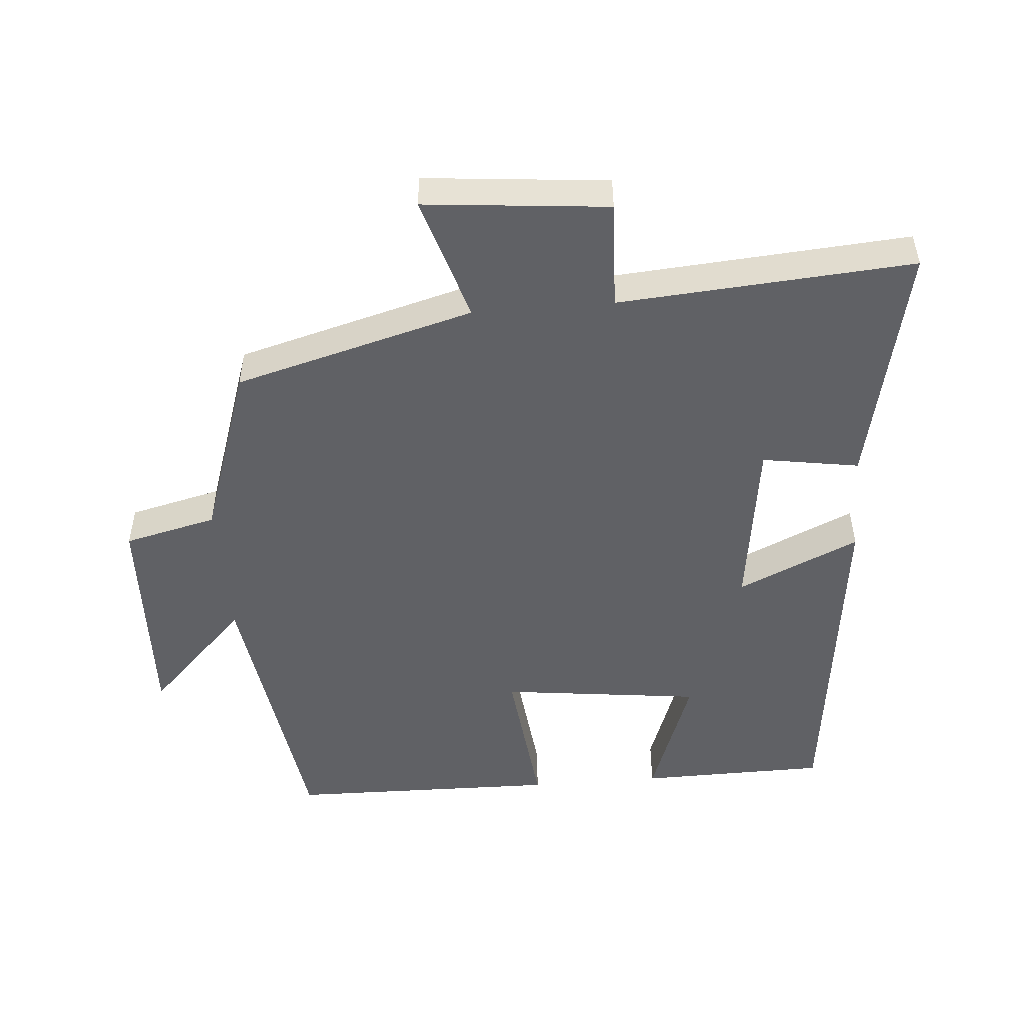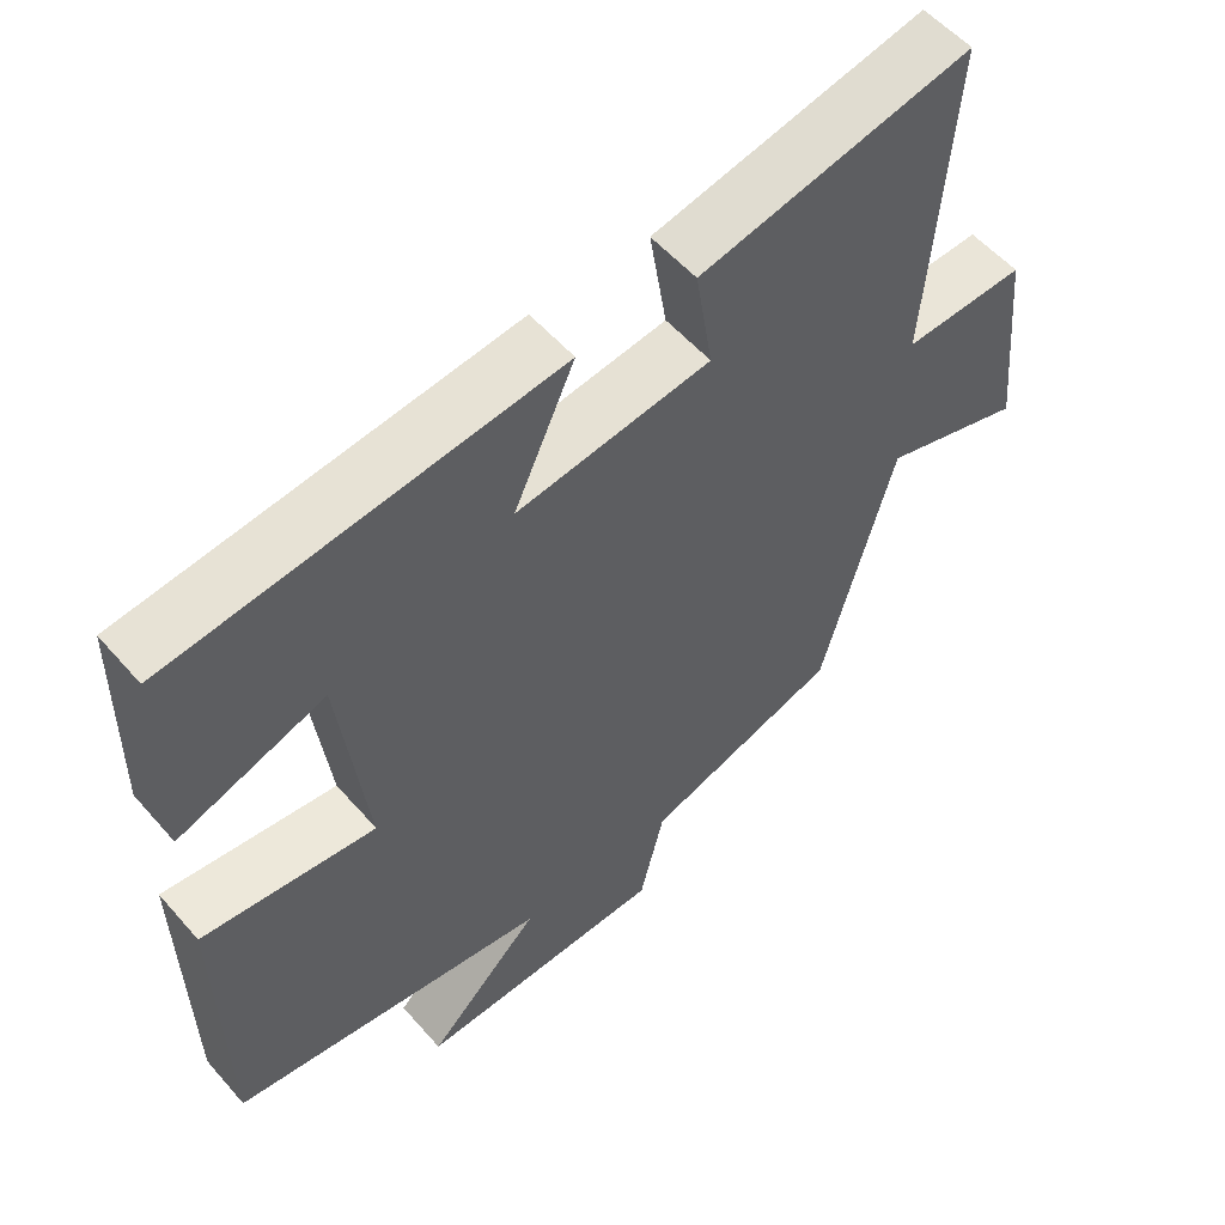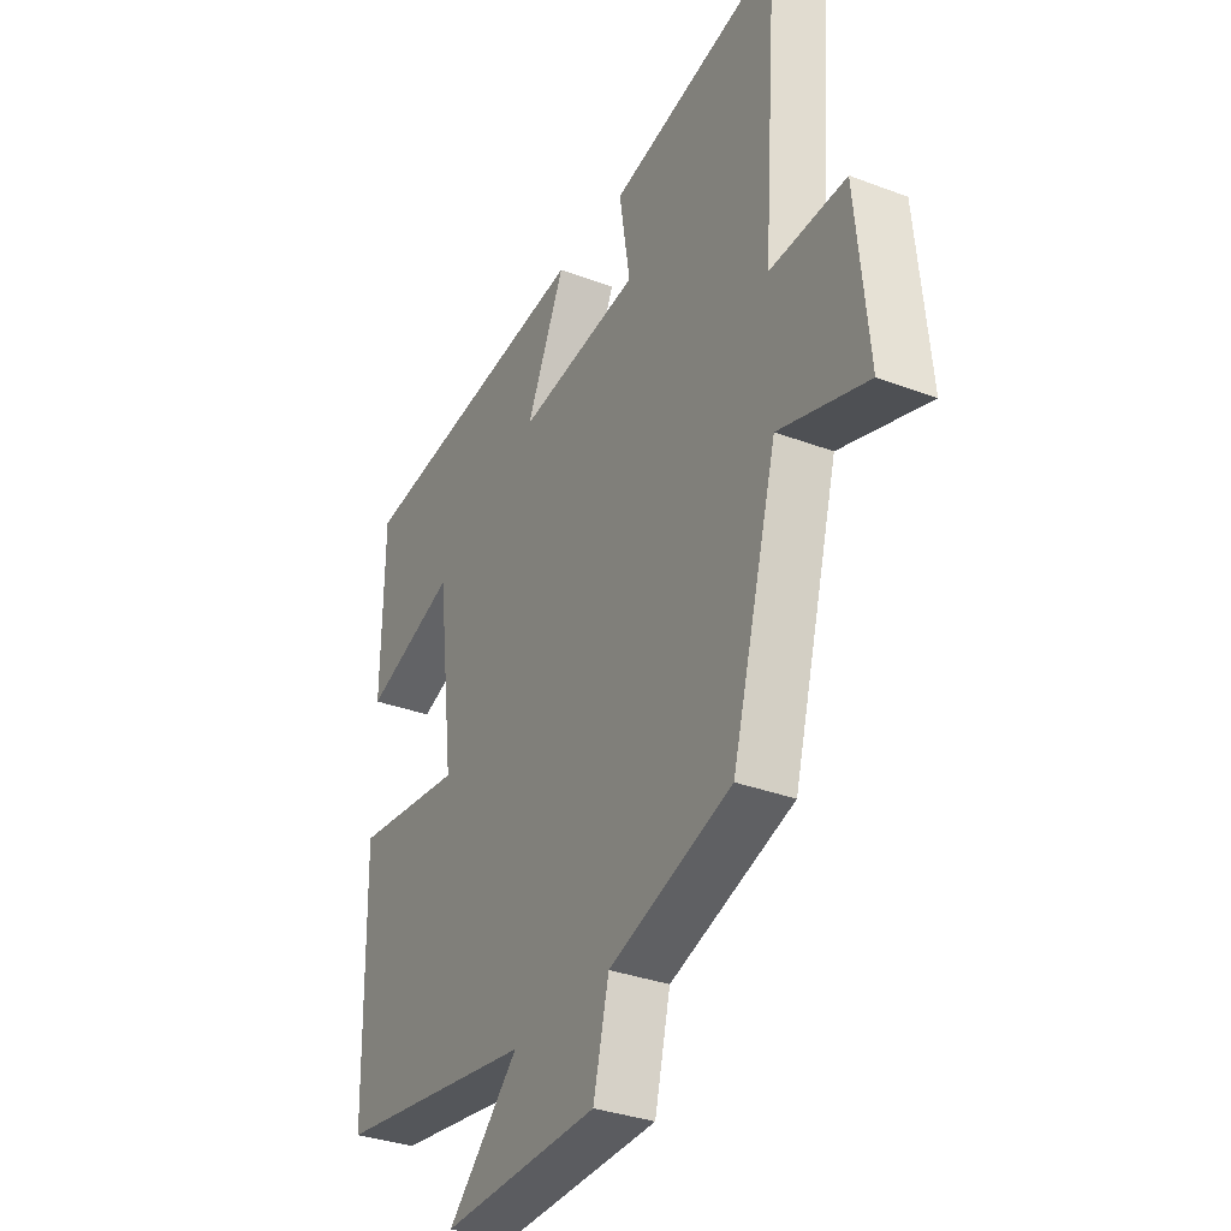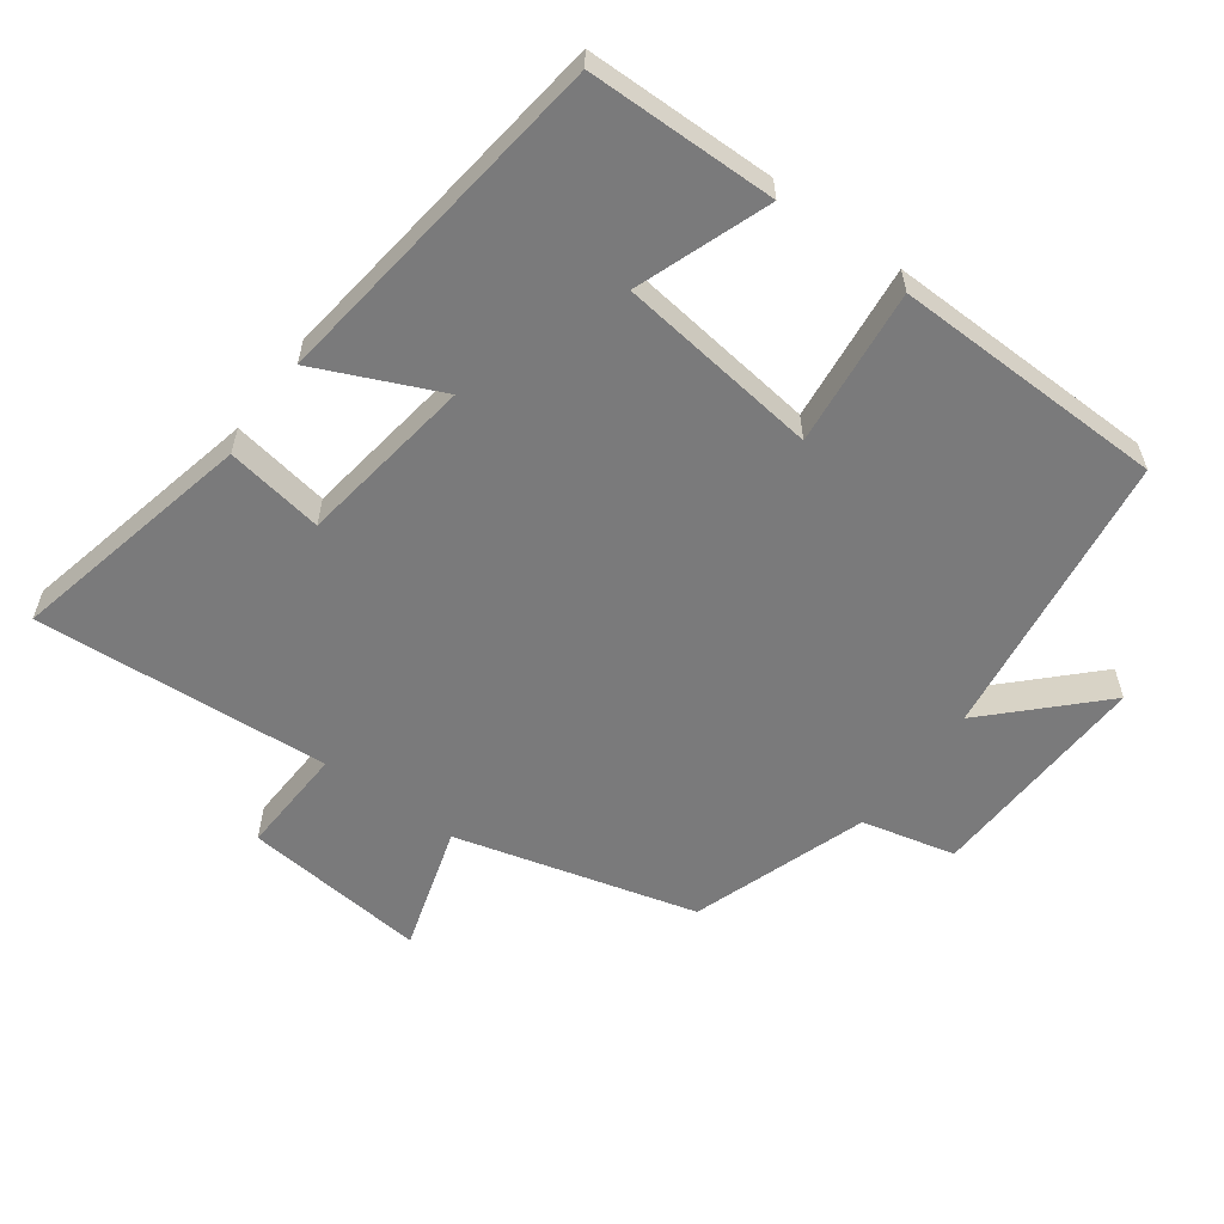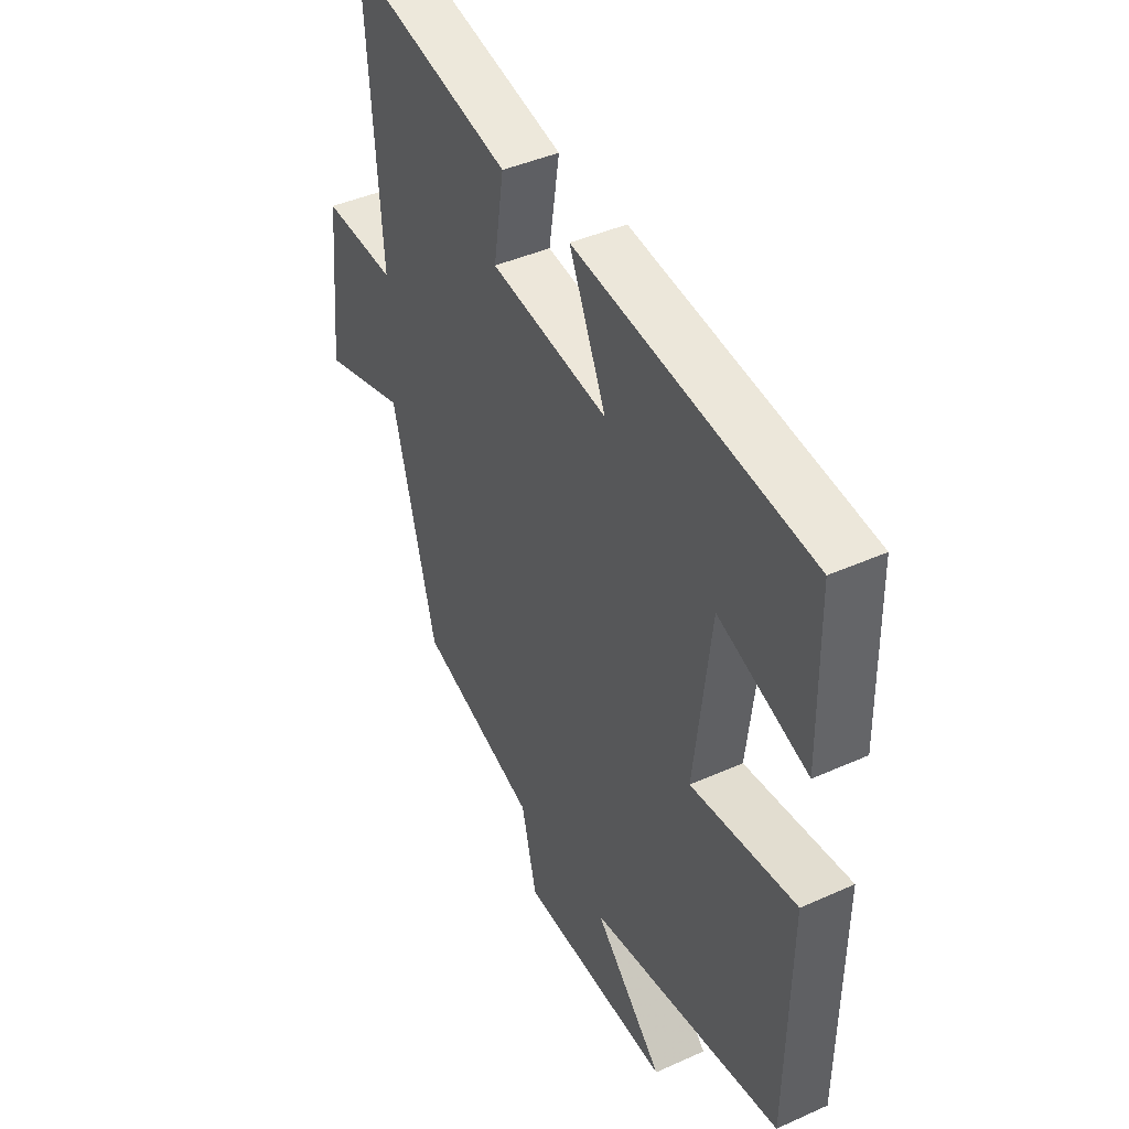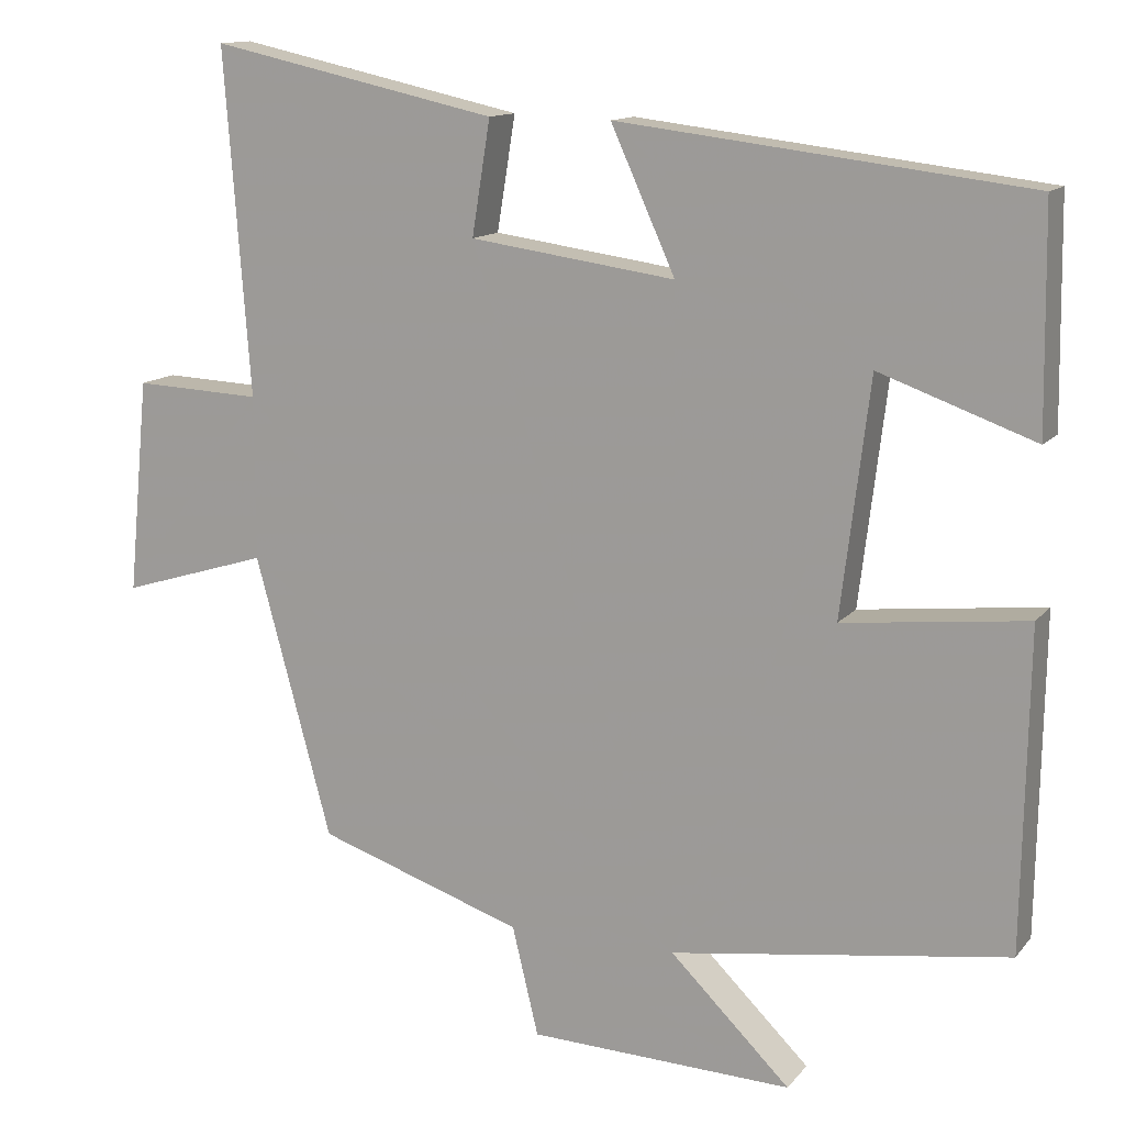
<metadata>
{"format":"obj","ext":"obj","renderer":"f3d","projection":"perspective","resolution":1024,"background":"white","views":[{"elev":-50.0,"azim":-85.3,"up":"+Y"},{"elev":55.2,"azim":139.7,"up":"+Z"},{"elev":-32.8,"azim":-117.7,"up":"+Z"},{"elev":-58.1,"azim":53.6,"up":"+Y"},{"elev":42.3,"azim":61.7,"up":"+Z"},{"elev":13.0,"azim":24.0,"up":"+Z"}]}
</metadata>
<code>
v 0.493 0.07 -0.439
v 0.069 0.07 -0.5
v 0.22 0.07 -0.649
v -0.112 0.07 -0.637
v -0.145 0.07 -0.5
v -0.404 0.07 -0.413
v -0.5 0.07 -0.06
v -0.686 0.07 -0.117
v -0.66 0.07 0.153
v -0.5 0.07 0.146
v -0.532 0.07 0.579
v -0.171 0.07 0.5
v -0.194 0.07 0.357
v 0.064 0.07 0.321
v -0.017 0.07 0.5
v 0.496 0.07 0.438
v 0.5 0.07 0.161
v 0.305 0.07 0.231
v 0.269 0.07 -0.065
v 0.5 0.07 -0.039
v 0.493 0 -0.439
v 0.069 0 -0.5
v 0.22 0 -0.649
v -0.112 0 -0.637
v -0.145 0 -0.5
v -0.404 0 -0.413
v -0.5 0 -0.06
v -0.686 0 -0.117
v -0.66 0 0.153
v -0.5 0 0.146
v -0.532 0 0.579
v -0.171 0 0.5
v -0.194 0 0.357
v 0.064 0 0.321
v -0.017 0 0.5
v 0.496 0 0.438
v 0.5 0 0.161
v 0.305 0 0.231
v 0.269 0 -0.065
v 0.5 0 -0.039
f 19 20 1 2
f 18 19 2
f 16 17 18
f 15 16 18
f 14 15 18
f 13 14 18 2
f 10 11 12 13
f 10 13 2
f 7 8 9 10
f 7 10 2
f 6 7 2
f 5 6 2
f 2 3 4 5
f 22 21 40 39
f 22 39 38
f 38 37 36
f 38 36 35
f 38 35 34
f 22 38 34 33
f 33 32 31 30
f 22 33 30
f 30 29 28 27
f 22 30 27
f 22 27 26
f 22 26 25
f 25 24 23 22
f 1 21 22 2
f 2 22 23 3
f 3 23 24 4
f 4 24 25 5
f 5 25 26 6
f 6 26 27 7
f 7 27 28 8
f 8 28 29 9
f 9 29 30 10
f 10 30 31 11
f 11 31 32 12
f 12 32 33 13
f 13 33 34 14
f 14 34 35 15
f 15 35 36 16
f 16 36 37 17
f 17 37 38 18
f 18 38 39 19
f 19 39 40 20
f 20 40 21 1

</code>
